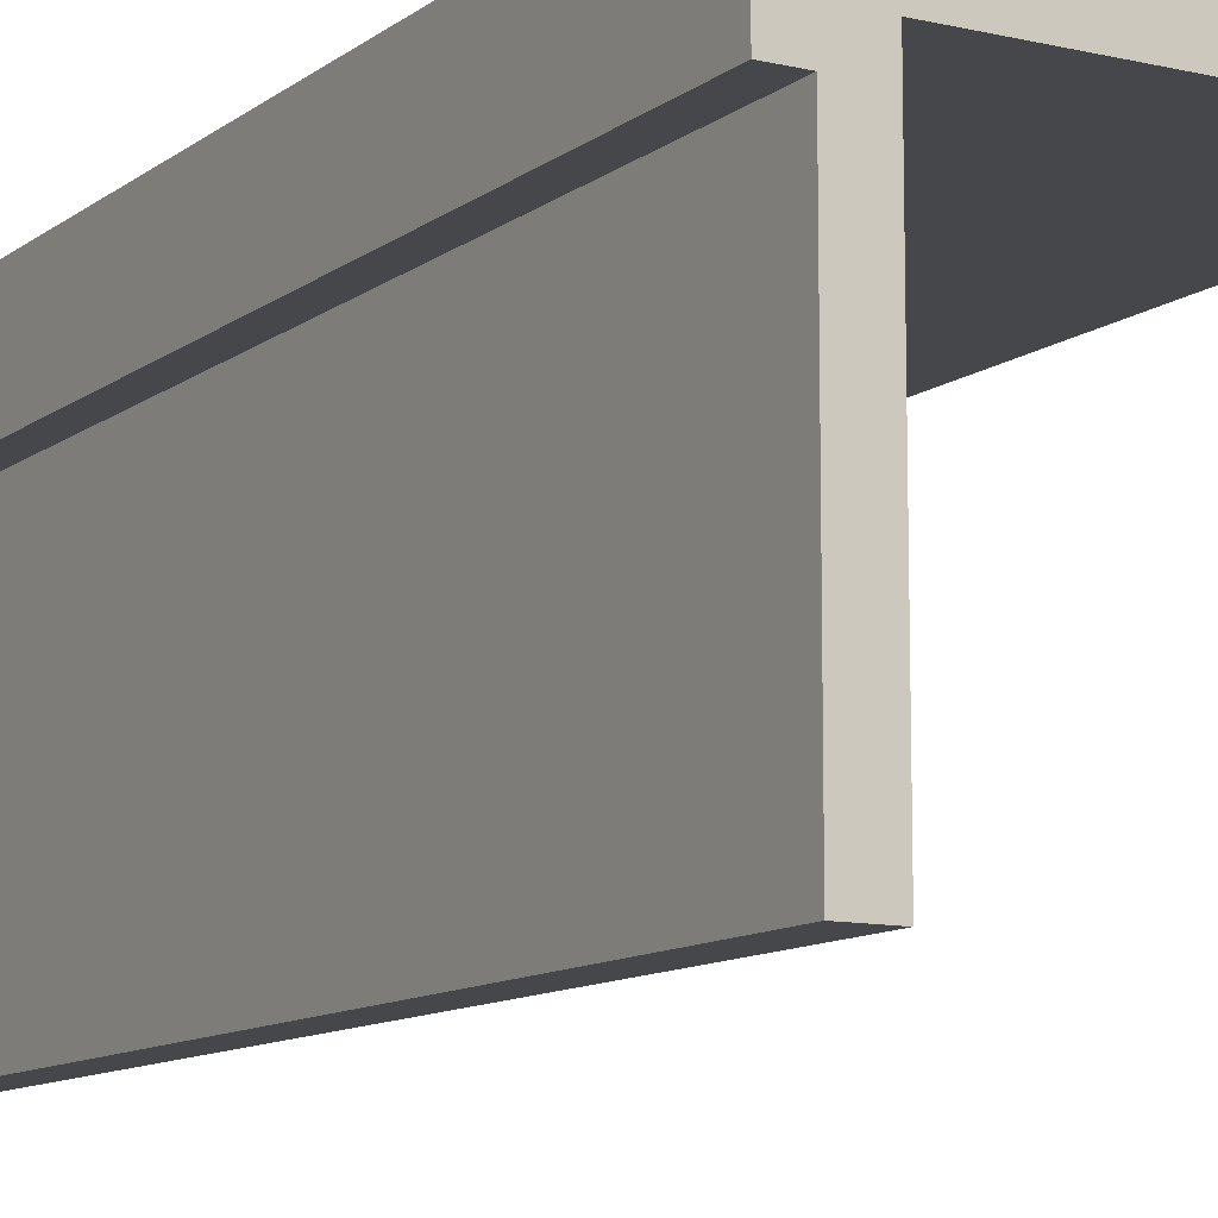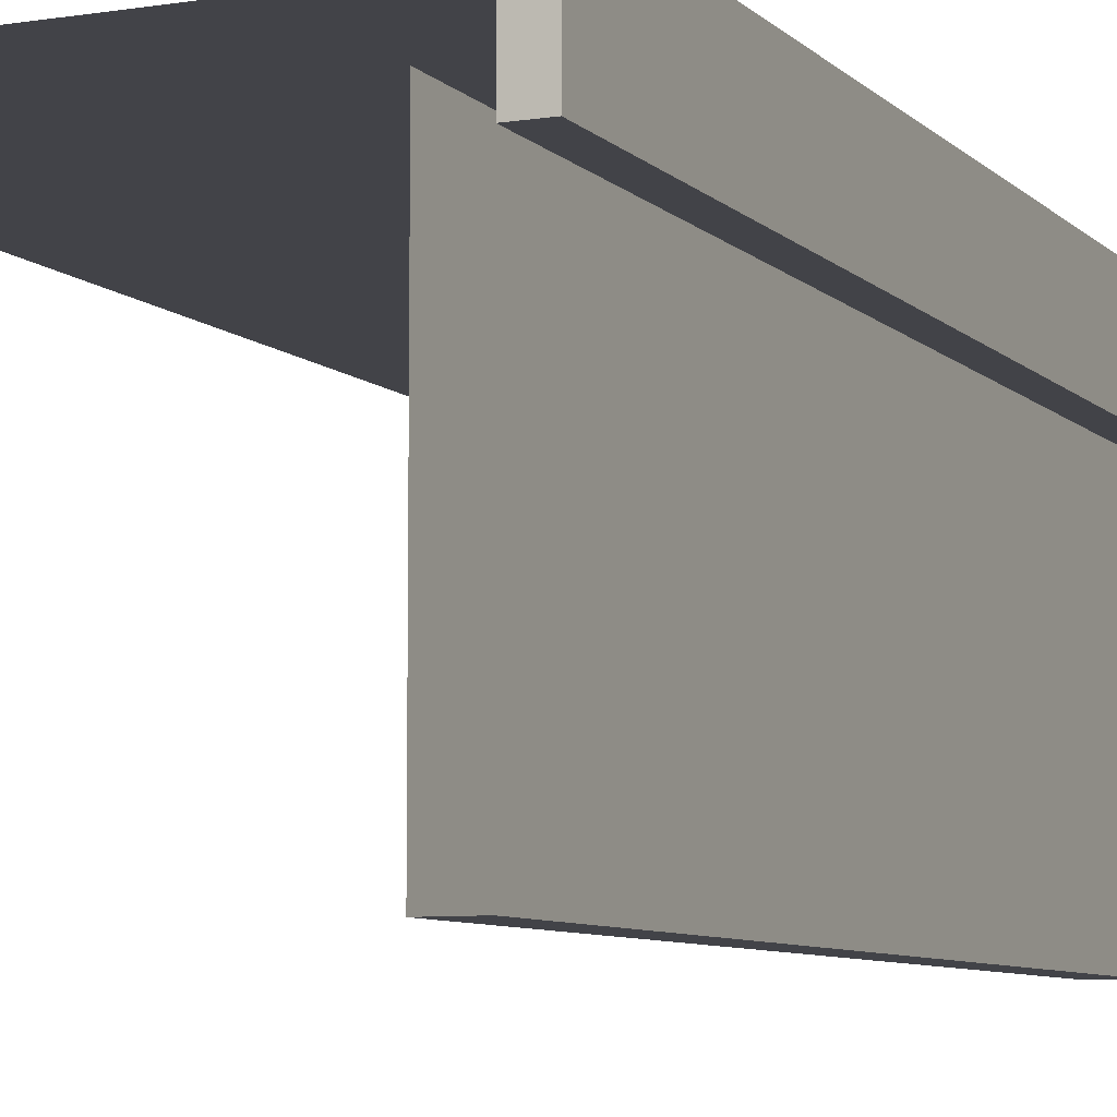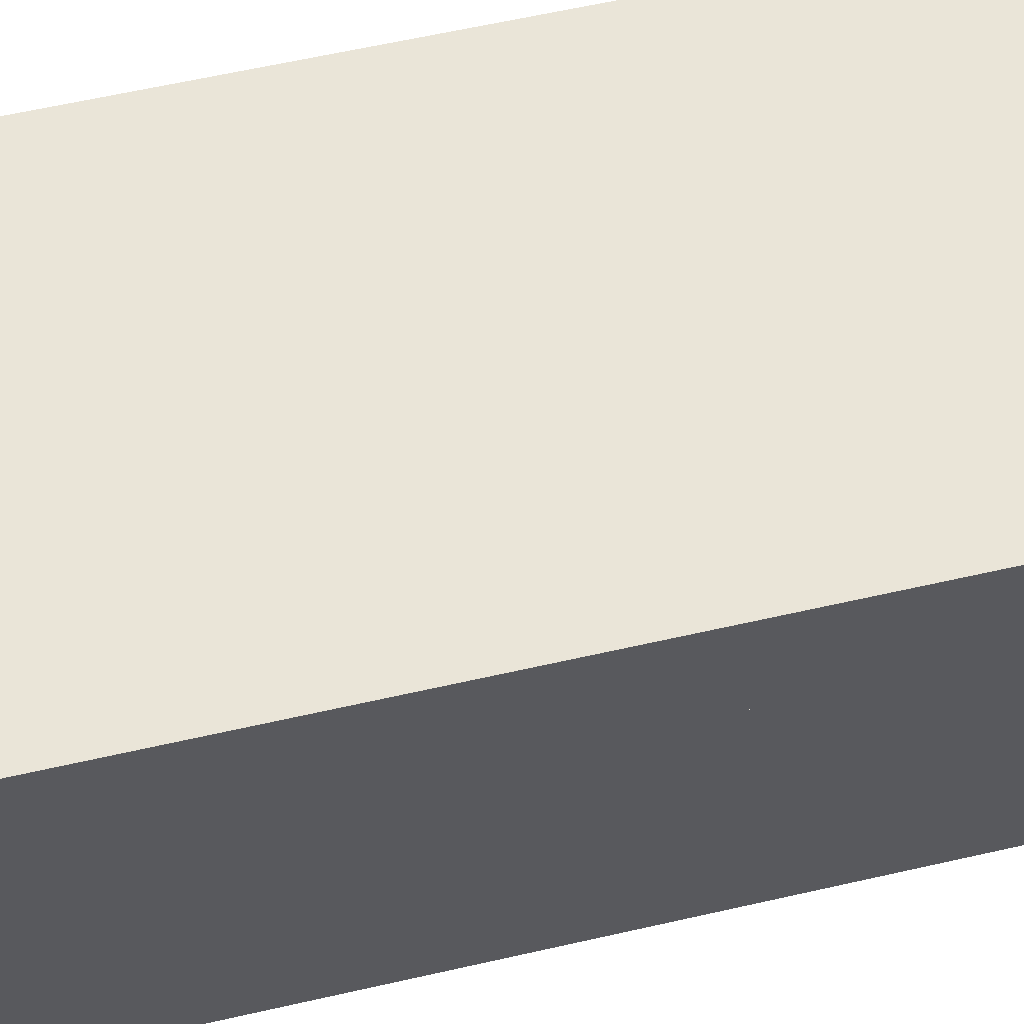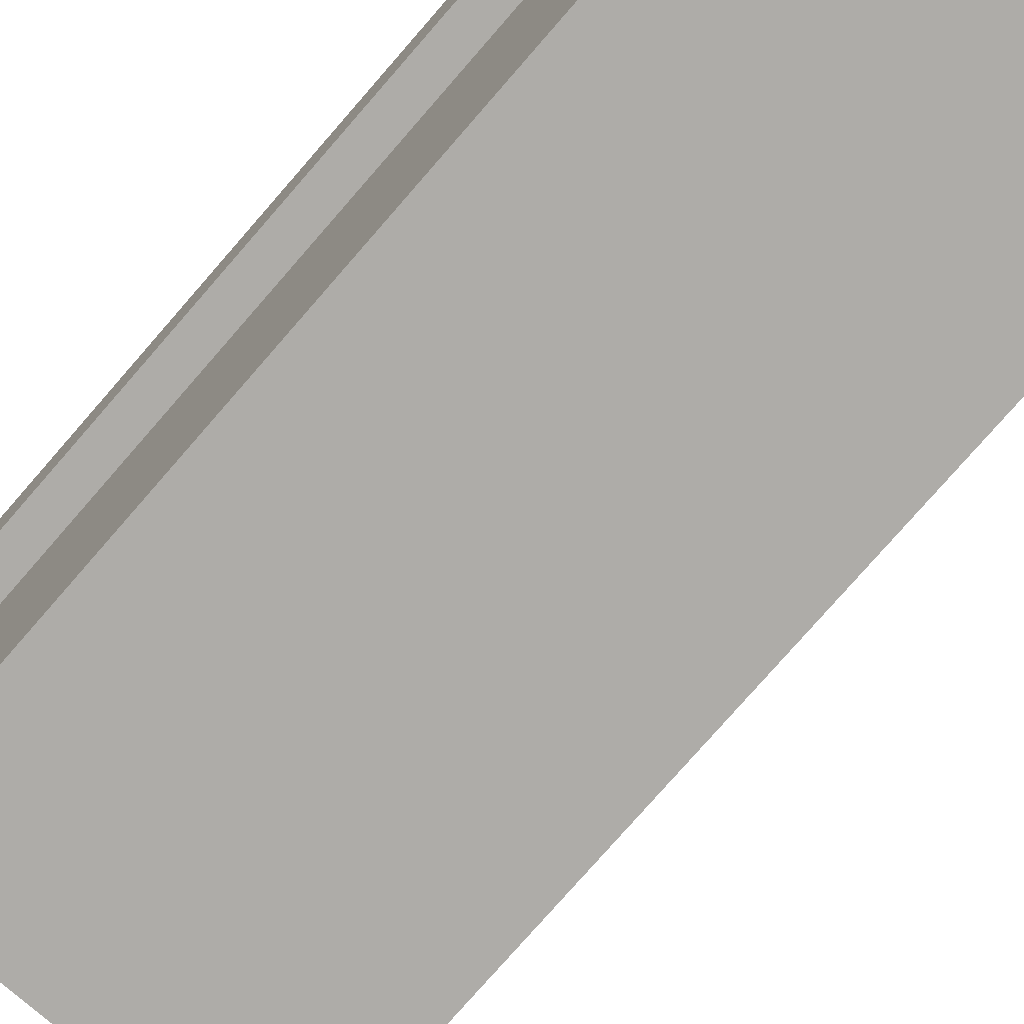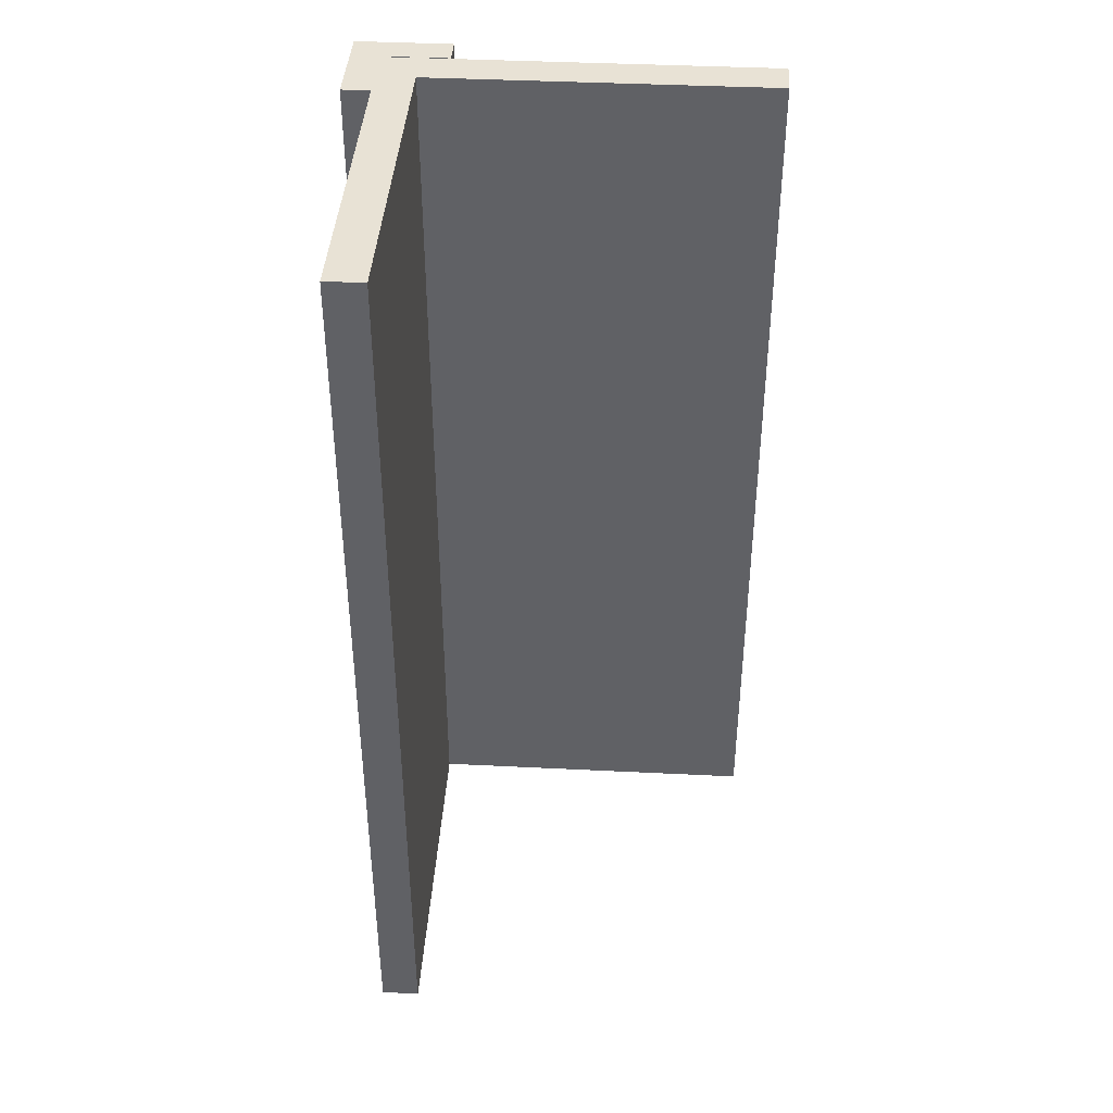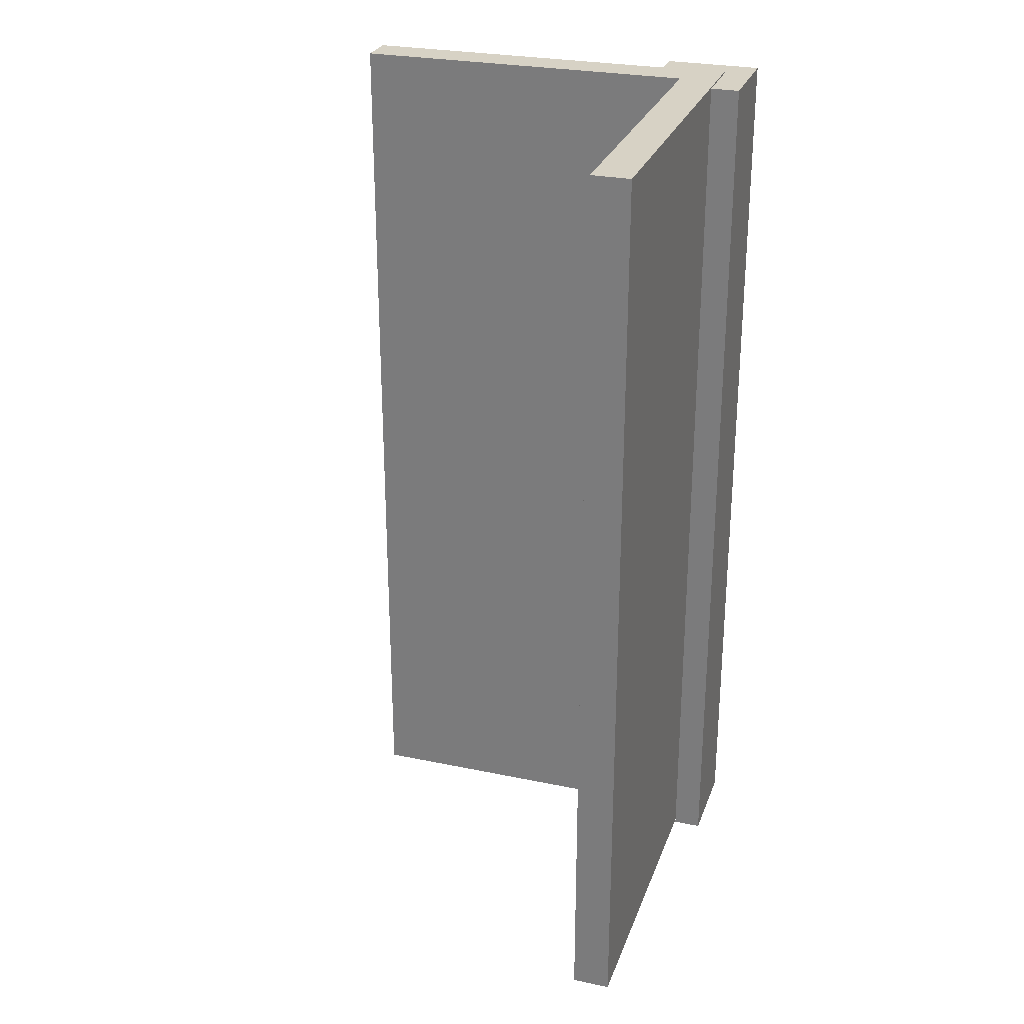
<metadata>
{"format":"obj","ext":"obj","renderer":"f3d","projection":"perspective","resolution":1024,"background":"white","views":[{"elev":-10.8,"azim":149.9,"up":"+Z"},{"elev":-7.6,"azim":24.0,"up":"+Z"},{"elev":59.6,"azim":76.7,"up":"+Z"},{"elev":-76.8,"azim":139.0,"up":"+Z"},{"elev":40.8,"azim":-176.5,"up":"+Y"},{"elev":27.5,"azim":-72.2,"up":"+Y"}]}
</metadata>
<code>
g wall-corner-column-small
v 1 2.728e-18 0.8277 1 1 1
v 1.075 2.728e-18 0.8277 1 1 1
v 1 2.4 0.8277 1 1 1
v 1.075 2.4 0.8277 1 1 1
v 0.825 2.728e-18 1.003 1 1 1
v 0.825 2.4 1.003 1 1 1
v 0.825 2.728e-18 1.078 1 1 1
v 0.825 2.4 1.078 1 1 1
v 1.075 2.728e-18 1.078 1 1 1
v 1.075 2.4 1.078 1 1 1
v 1 2.4 -8.663e-15 1 1 1
v 1 0 -8.663e-15 1 1 1
v 1 2.4 1 1 1 1
v 1 0 1 1 1 1
v 2.166e-15 0 1 1 1 1
v 2.166e-15 2.4 1 1 1 1
v 1 2.728e-18 1.003 1 1 1
v 1 2.4 1.003 1 1 1
v 0.9 2.4 -8.663e-15 1 1 1
v 0.9 2.4 0.9 1 1 1
v 2.166e-15 2.4 0.9 1 1 1
v 0.9 1.128e-17 -8.663e-15 1 1 1
v 0.9 1.128e-17 0.9 1 1 1
v 2.166e-15 1.128e-17 0.9 1 1 1
f 3 2 1
f 2 3 4
f 7 6 5
f 6 7 8
f 10 7 9
f 7 10 8
f 10 2 4
f 2 10 9
f 13 12 11
f 12 13 14
f 13 15 14
f 15 13 16
f 1 2 17
f 9 17 2
f 17 9 7
f 17 7 5
f 3 10 4
f 10 3 18
f 10 18 8
f 8 18 6
f 19 13 11
f 13 19 20
f 13 20 16
f 16 20 21
f 23 19 22
f 19 23 20
f 21 23 24
f 23 21 20
f 15 21 24
f 21 15 16
f 22 11 12
f 11 22 19
g wall-corner-column-small
f 3 2 1
f 2 3 4
f 7 6 5
f 6 7 8
f 10 7 9
f 7 10 8
f 10 2 4
f 2 10 9
f 13 12 11
f 12 13 14
f 13 15 14
f 15 13 16
f 1 2 17
f 9 17 2
f 17 9 7
f 17 7 5
f 3 10 4
f 10 3 18
f 10 18 8
f 8 18 6
f 19 13 11
f 13 19 20
f 13 20 16
f 16 20 21
f 23 19 22
f 19 23 20
f 21 23 24
f 23 21 20
f 15 21 24
f 21 15 16
f 22 11 12
f 11 22 19

</code>
